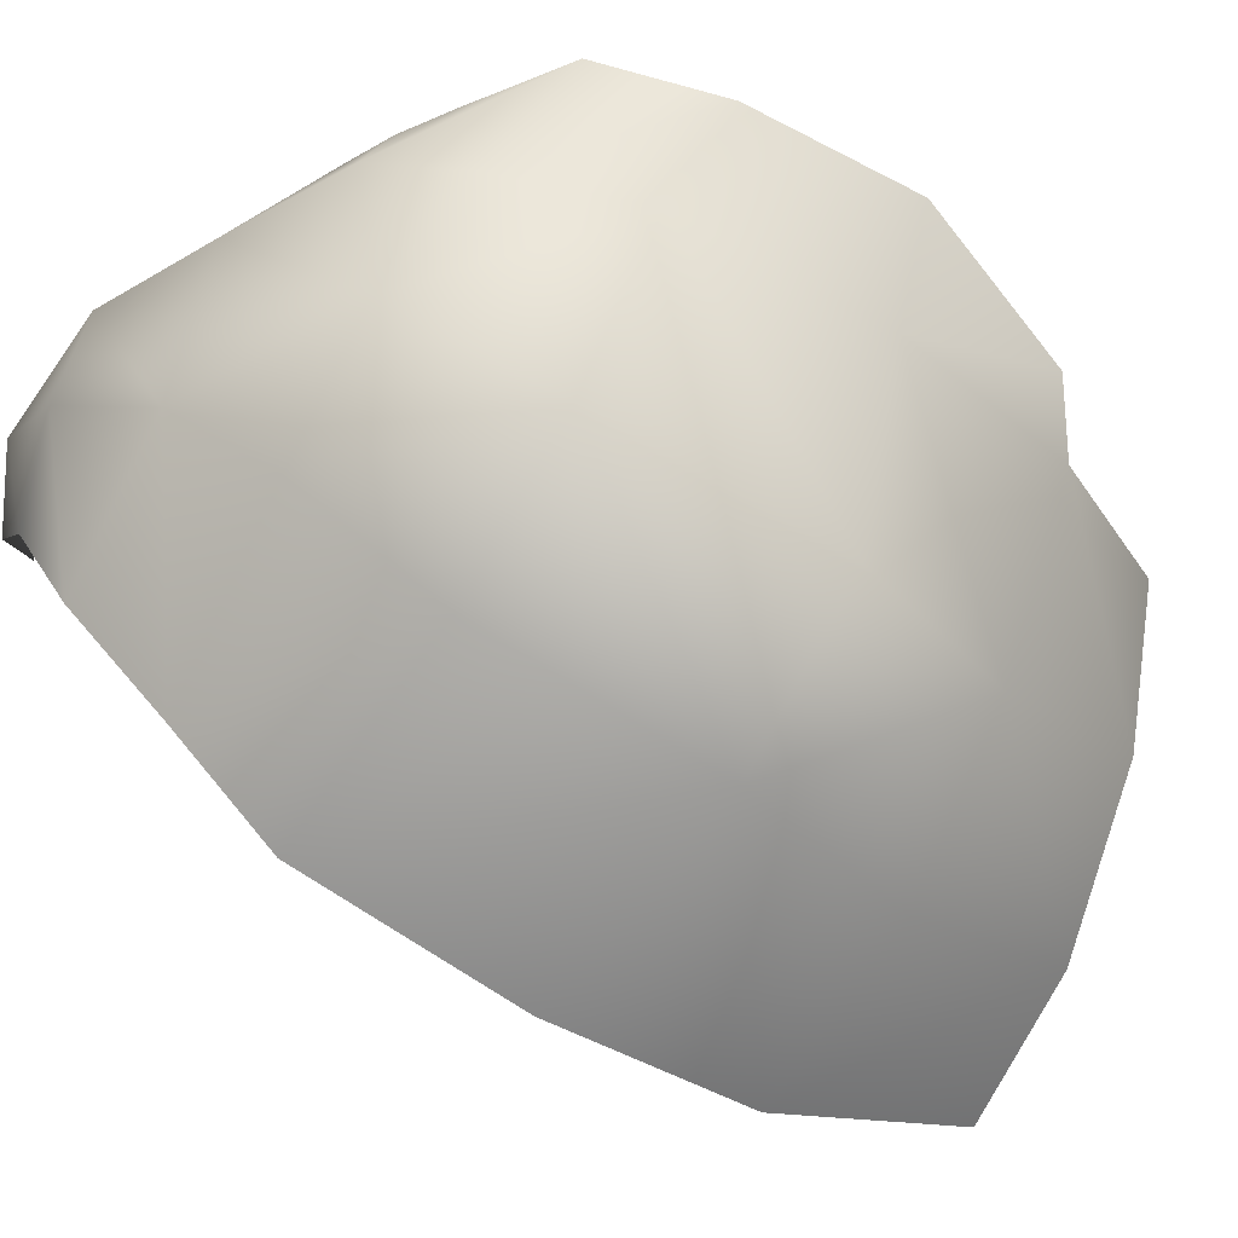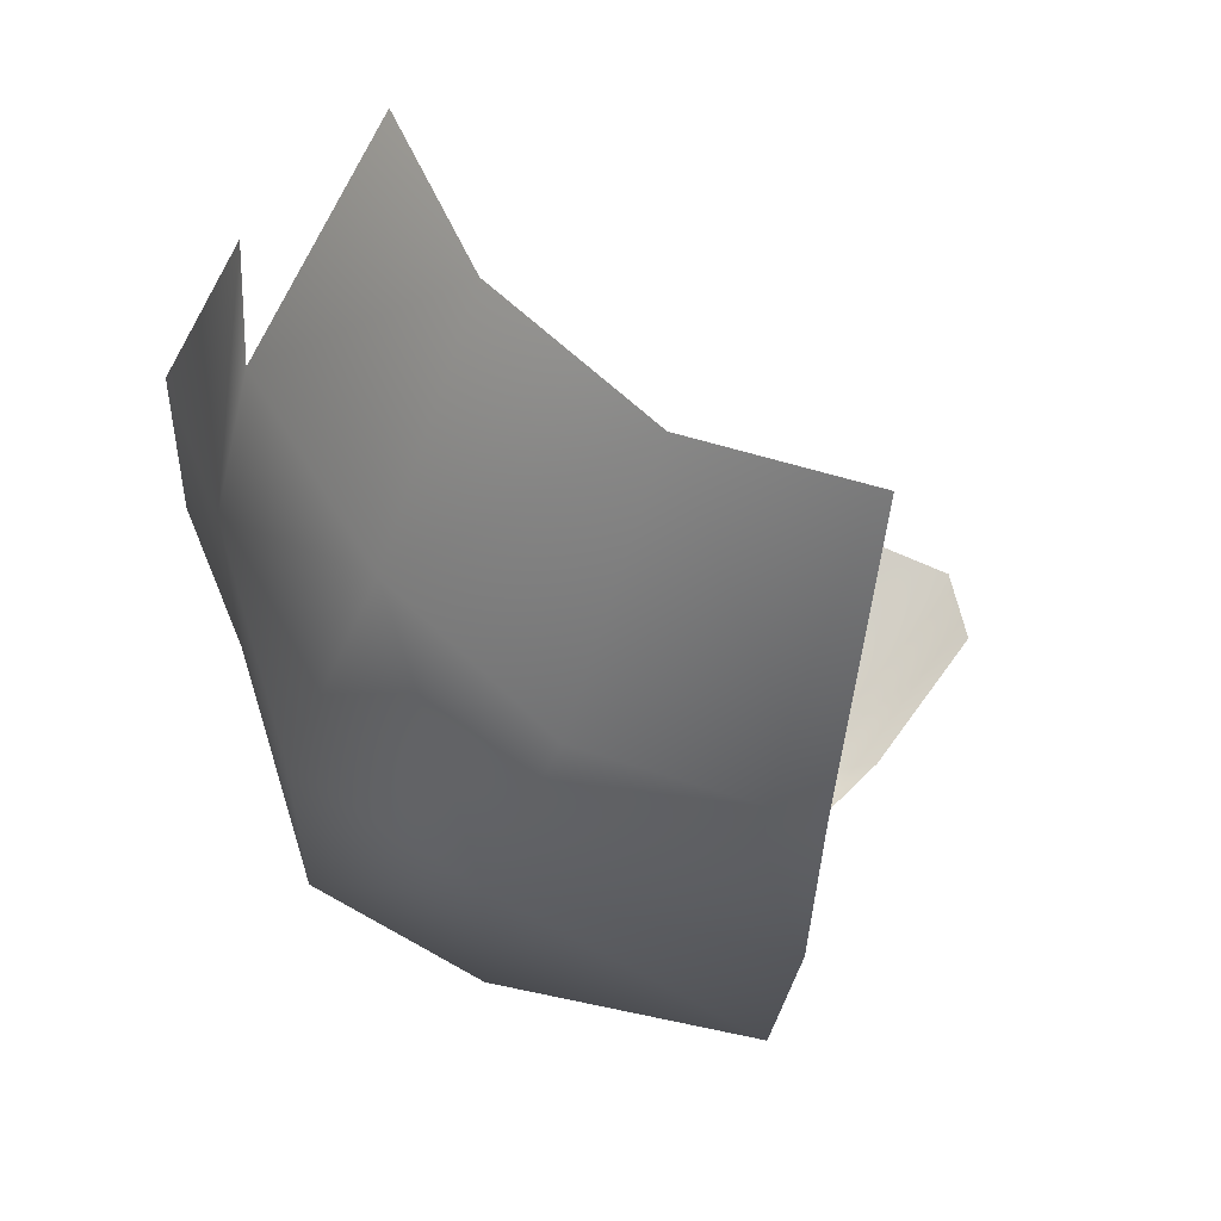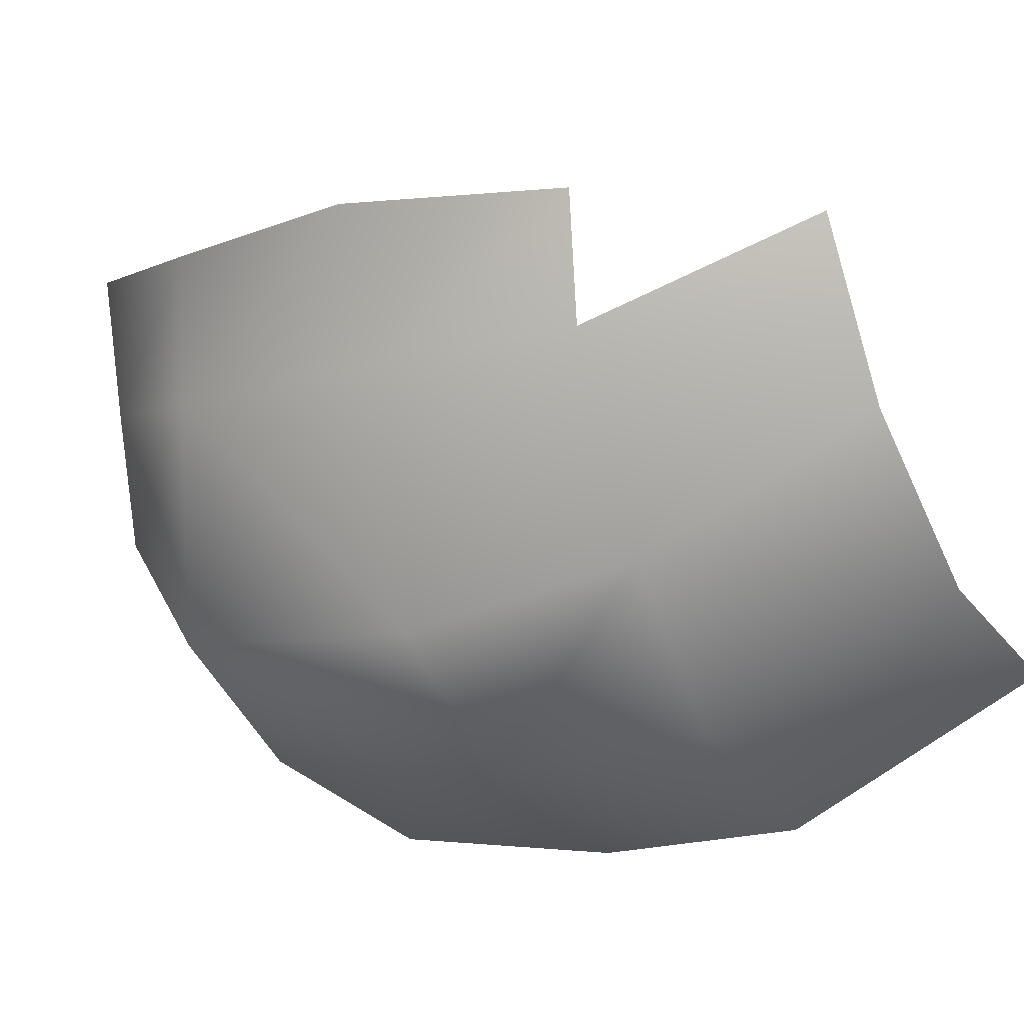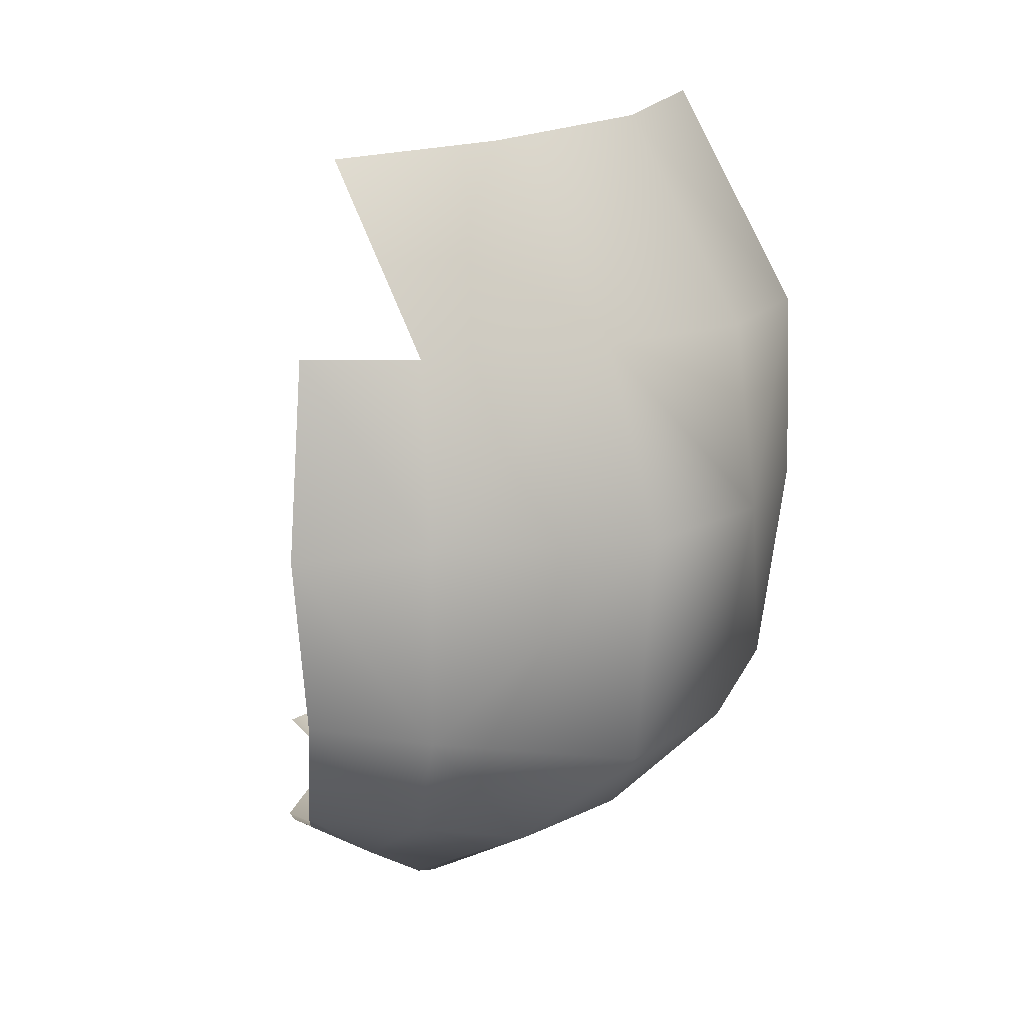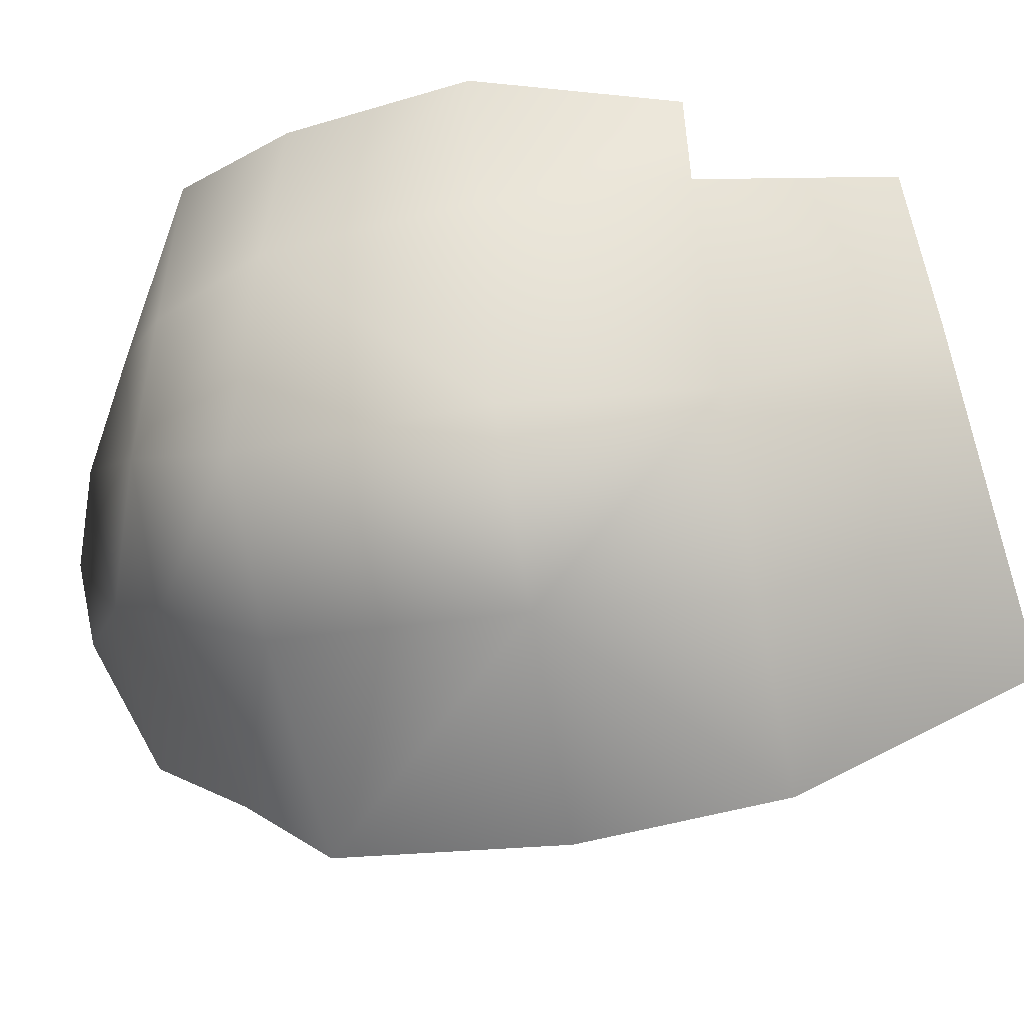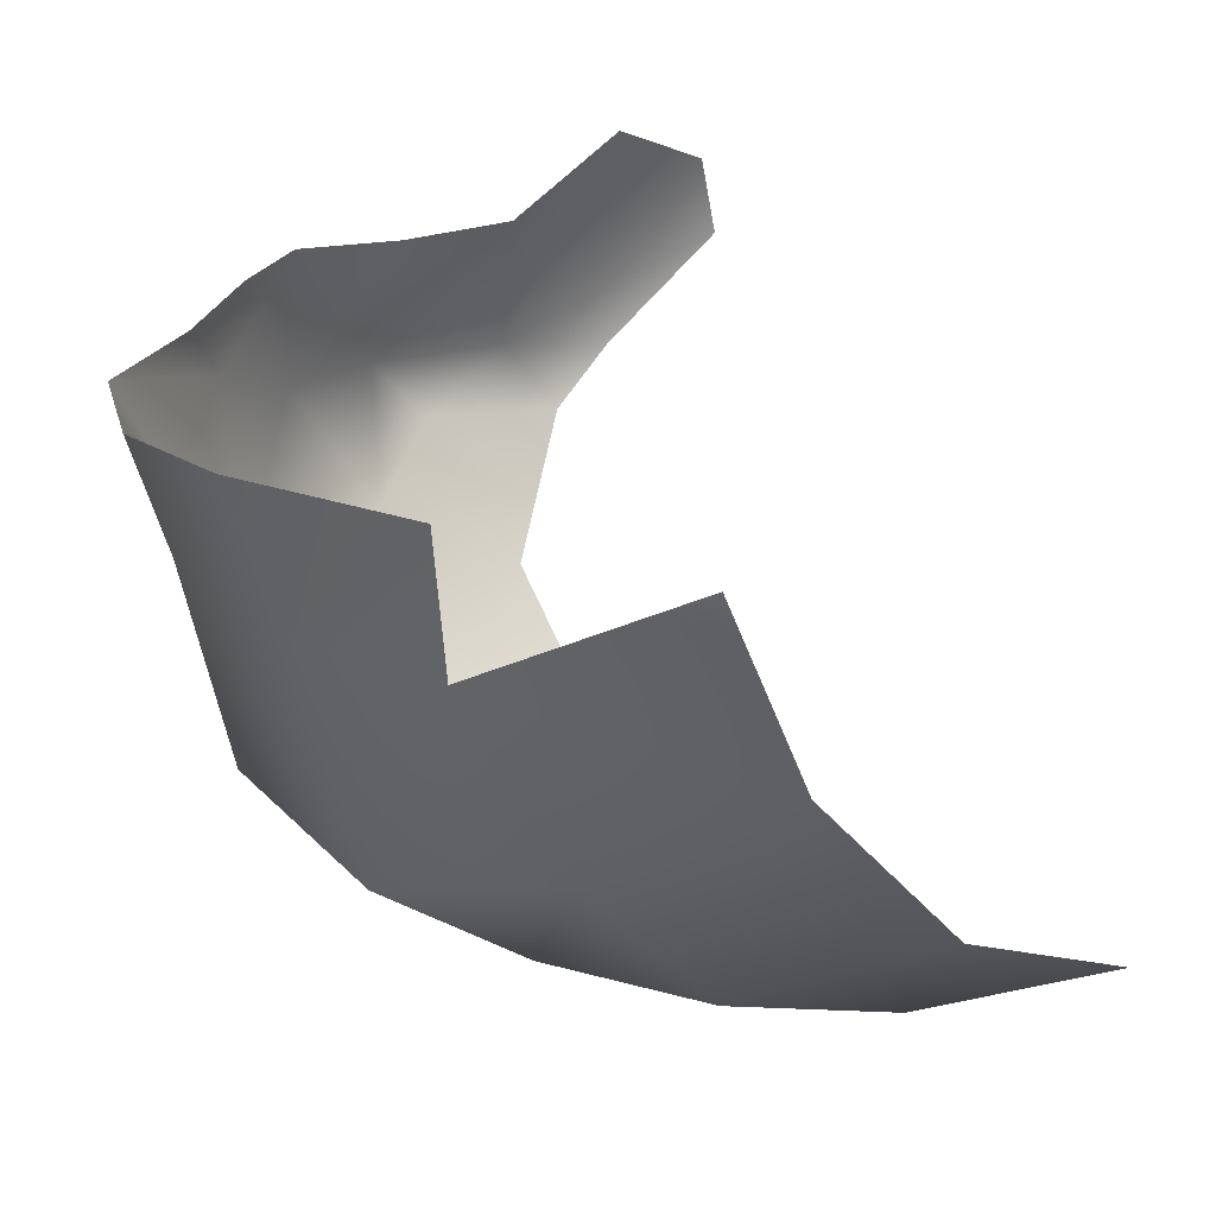
<metadata>
{"format":"obj","ext":"obj","renderer":"f3d","projection":"perspective","resolution":1024,"background":"white","views":[{"elev":-52.4,"azim":54.7,"up":"+Z"},{"elev":-31.2,"azim":175.3,"up":"+Z"},{"elev":-15.3,"azim":119.6,"up":"+Z"},{"elev":14.4,"azim":95.8,"up":"+Y"},{"elev":-51.9,"azim":102.1,"up":"+Z"},{"elev":18.4,"azim":145.5,"up":"+Z"}]}
</metadata>
<code>
o D55C_CML
v -32.67 48.16 -2.998
v -33.27 47.62 -2.192
v -33.79 47.71 -2.939
v -32.67 48.16 -2.998
v -33.79 47.71 -2.939
v -33.38 48.18 -3.576
v -32.67 48.16 -2.998
v -32.18 48.4 -2.352
v -32.67 48.01 -1.948
v -32.67 48.16 -2.998
v -32.67 48.01 -1.948
v -33.27 47.62 -2.192
v -32.86 52.89 -2.81
v -32.44 52.8 -1.826
v -31.82 51.64 -2.453
v -32.86 52.89 -2.81
v -31.82 51.64 -2.453
v -32.48 51.64 -3.569
v -32.08 50.45 -3.907
v -31.67 50.45 -2.526
v -31.77 49.15 -2.511
v -32.08 50.45 -3.907
v -31.77 49.15 -2.511
v -32.19 48.94 -3.79
v -31.71 48.63 -1.709
v -32.32 48.33 -1.596
v -32.67 48.01 -1.948
v -31.71 48.63 -1.709
v -32.67 48.01 -1.948
v -32.18 48.4 -2.352
v -32.19 48.94 -3.79
v -33.1 48.95 -4.311
v -33.03 50.45 -4.526
v -32.19 48.94 -3.79
v -33.03 50.45 -4.526
v -32.08 50.45 -3.907
v -31.36 50.45 -1.704
v -31.43 49.35 -1.776
v -31.77 49.15 -2.511
v -31.36 50.45 -1.704
v -31.77 49.15 -2.511
v -31.67 50.45 -2.526
v -33.27 47.62 -2.192
v -33.76 48.08 -1.336
v -34.56 47.95 -1.342
v -33.27 47.62 -2.192
v -34.56 47.95 -1.342
v -33.97 47.33 -2.202
v -33.27 47.62 -2.192
v -33.08 48.11 -1.298
v -33.76 48.08 -1.336
v -32.32 48.33 -1.596
v -32.72 48.21 -1.404
v -32.67 48.01 -1.948
v -34.67 48.37 -3.922
v -33.38 48.18 -3.576
v -33.79 47.71 -2.939
v -34.67 48.37 -3.922
v -33.79 47.71 -2.939
v -34.7 47.77 -3.428
v -34.54 48.97 -4.588
v -34.54 50.37 -4.774
v -33.03 50.45 -4.526
v -34.54 48.97 -4.588
v -33.03 50.45 -4.526
v -33.1 48.95 -4.311
v -32.48 51.64 -3.569
v -31.82 51.64 -2.453
v -31.67 50.45 -2.526
v -32.48 51.64 -3.569
v -31.67 50.45 -2.526
v -32.08 50.45 -3.907
v -32.48 51.64 -3.569
v -33.31 51.64 -4.386
v -33.65 53 -3.64
v -32.48 51.64 -3.569
v -33.65 53 -3.64
v -32.86 52.89 -2.81
v -34.47 51.64 -4.737
v -33.31 51.64 -4.386
v -33.03 50.45 -4.526
v -34.47 51.64 -4.737
v -33.03 50.45 -4.526
v -34.54 50.37 -4.774
v -32.18 48.4 -2.352
v -31.77 49.15 -2.511
v -31.43 49.35 -1.776
v -32.18 48.4 -2.352
v -31.43 49.35 -1.776
v -31.71 48.63 -1.709
v -31.77 49.15 -2.511
v -32.18 48.4 -2.352
v -32.67 48.16 -2.998
v -31.77 49.15 -2.511
v -32.67 48.16 -2.998
v -32.19 48.94 -3.79
v -31.67 50.45 -2.526
v -31.82 51.64 -2.453
v -31.75 51.64 -1.708
v -31.67 50.45 -2.526
v -31.75 51.64 -1.708
v -31.36 50.45 -1.704
v -32.67 48.01 -1.948
v -32.72 48.21 -1.404
v -33.08 48.11 -1.298
v -32.67 48.01 -1.948
v -33.08 48.11 -1.298
v -33.27 47.62 -2.192
v -34.87 47.36 -2.211
v -35.42 47.63 -2.227
v -35.08 47.6 -2.584
v -34.87 47.36 -2.211
v -34.33 47.35 -2.575
v -33.97 47.33 -2.202
v -34.87 47.36 -2.211
v -35.22 48.04 -0.8886
v -35.84 47.98 -1.12
v -34.87 47.36 -2.211
v -35.93 47.99 -1.564
v -35.42 47.63 -2.227
v -33.38 48.18 -3.576
v -33.1 48.95 -4.311
v -32.19 48.94 -3.79
v -33.38 48.18 -3.576
v -32.19 48.94 -3.79
v -32.67 48.16 -2.998
v -33.03 50.45 -4.526
v -33.31 51.64 -4.386
v -32.48 51.64 -3.569
v -33.03 50.45 -4.526
v -32.48 51.64 -3.569
v -32.08 50.45 -3.907
v -33.65 53 -3.64
v -33.31 51.64 -4.386
v -34.47 51.64 -4.737
v -33.65 53 -3.64
v -34.47 51.64 -4.737
v -34.57 53.1 -3.956
v -33.1 48.95 -4.311
v -33.38 48.18 -3.576
v -34.67 48.37 -3.922
v -33.1 48.95 -4.311
v -34.67 48.37 -3.922
v -34.54 48.97 -4.588
v -33.79 47.71 -2.939
v -33.27 47.62 -2.192
v -33.97 47.33 -2.202
v -33.79 47.71 -2.939
v -33.97 47.33 -2.202
v -34.33 47.35 -2.575
v -33.97 47.33 -2.202
v -34.56 47.95 -1.342
v -34.87 47.36 -2.211
v -34.33 47.35 -2.575
v -35.08 47.6 -2.584
v -34.7 47.77 -3.428
v -34.33 47.35 -2.575
v -34.7 47.77 -3.428
v -33.79 47.71 -2.939
v -35.08 47.6 -2.584
v -34.33 47.35 -2.575
v -34.87 47.36 -2.211
v -34.56 47.95 -1.342
v -35.22 48.04 -0.8886
v -34.87 47.36 -2.211
v -35.84 47.98 -1.12
v -35.93 47.99 -1.564
v -34.87 47.36 -2.211
f 1 2 3
f 4 5 6
f 7 8 9
f 10 11 12
f 13 14 15
f 16 17 18
f 19 20 21
f 22 23 24
f 25 26 27
f 28 29 30
f 31 32 33
f 34 35 36
f 37 38 39
f 40 41 42
f 43 44 45
f 46 47 48
f 49 50 51
f 52 53 54
f 55 56 57
f 58 59 60
f 61 62 63
f 64 65 66
f 67 68 69
f 70 71 72
f 73 74 75
f 76 77 78
f 79 80 81
f 82 83 84
f 85 86 87
f 88 89 90
f 91 92 93
f 94 95 96
f 97 98 99
f 100 101 102
f 103 104 105
f 106 107 108
f 109 110 111
f 112 113 114
f 115 116 117
f 118 119 120
f 121 122 123
f 124 125 126
f 127 128 129
f 130 131 132
f 133 134 135
f 136 137 138
f 139 140 141
f 142 143 144
f 145 146 147
f 148 149 150
f 151 152 153
f 154 155 156
f 157 158 159
f 160 161 162
f 163 164 165
f 166 167 168

</code>
